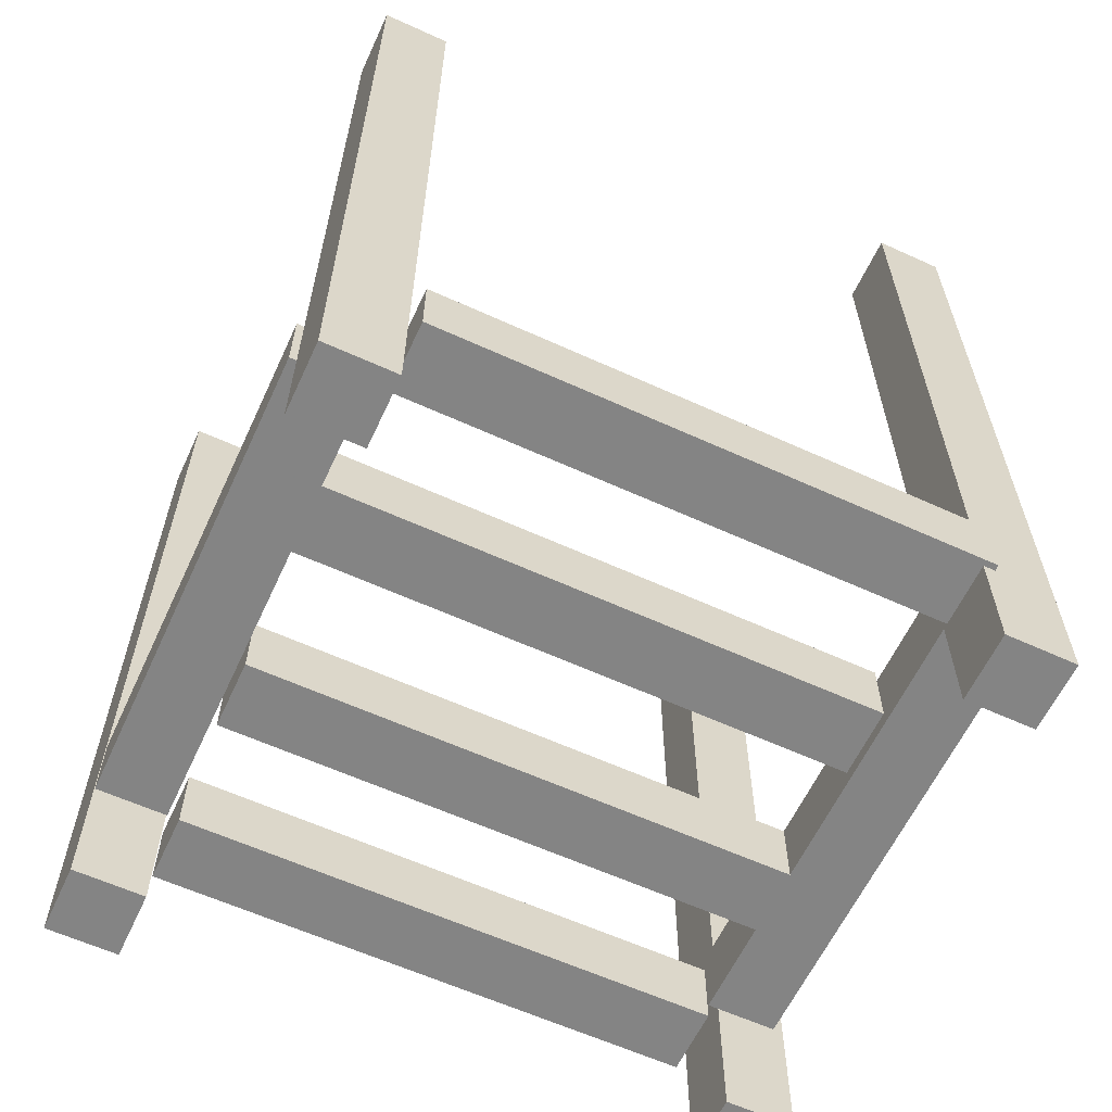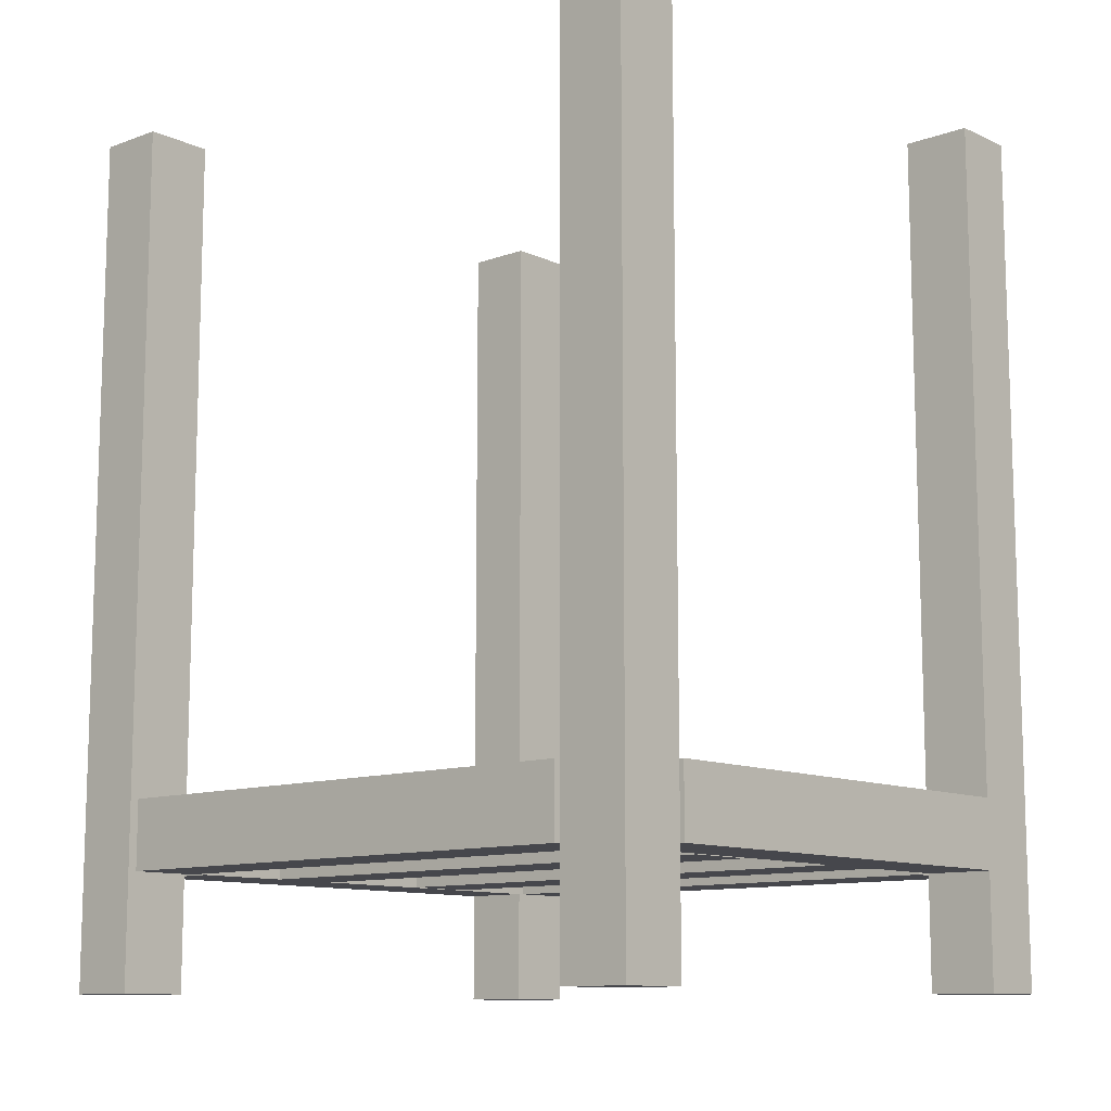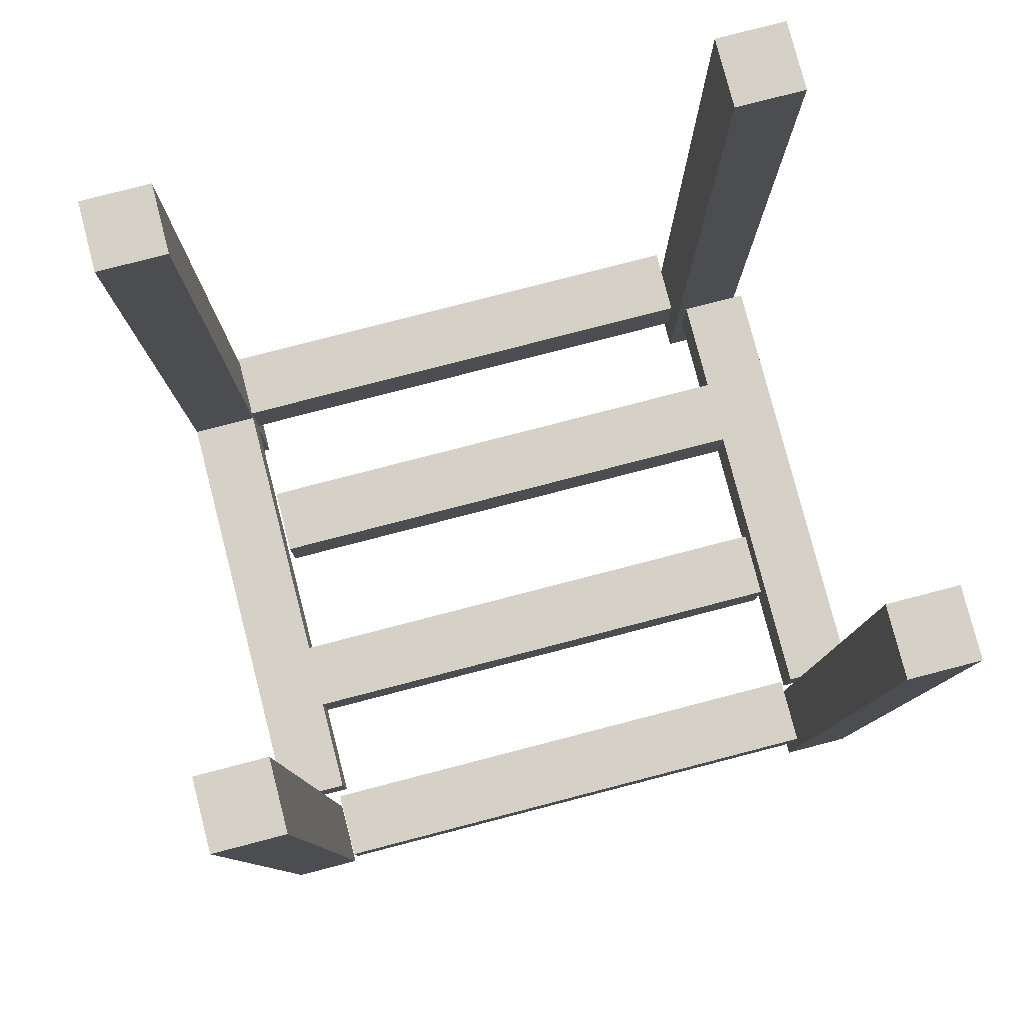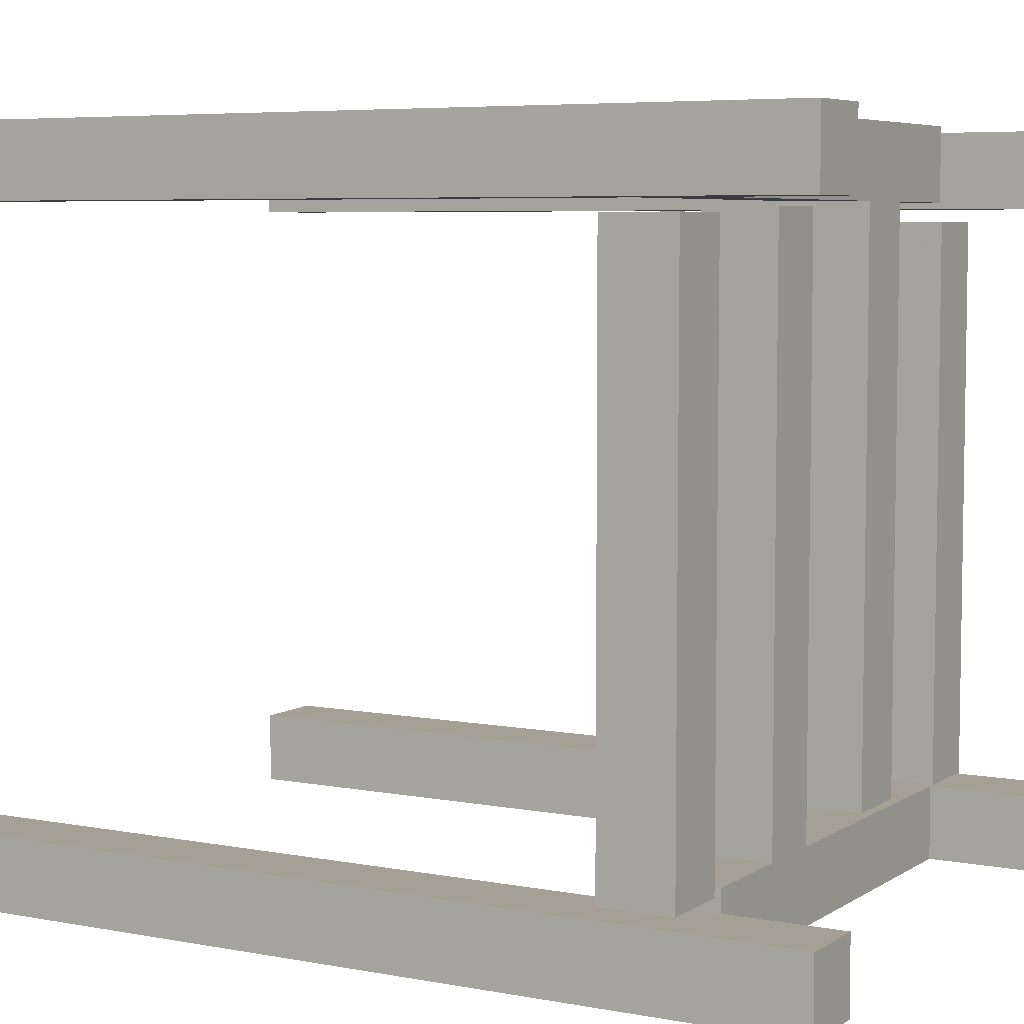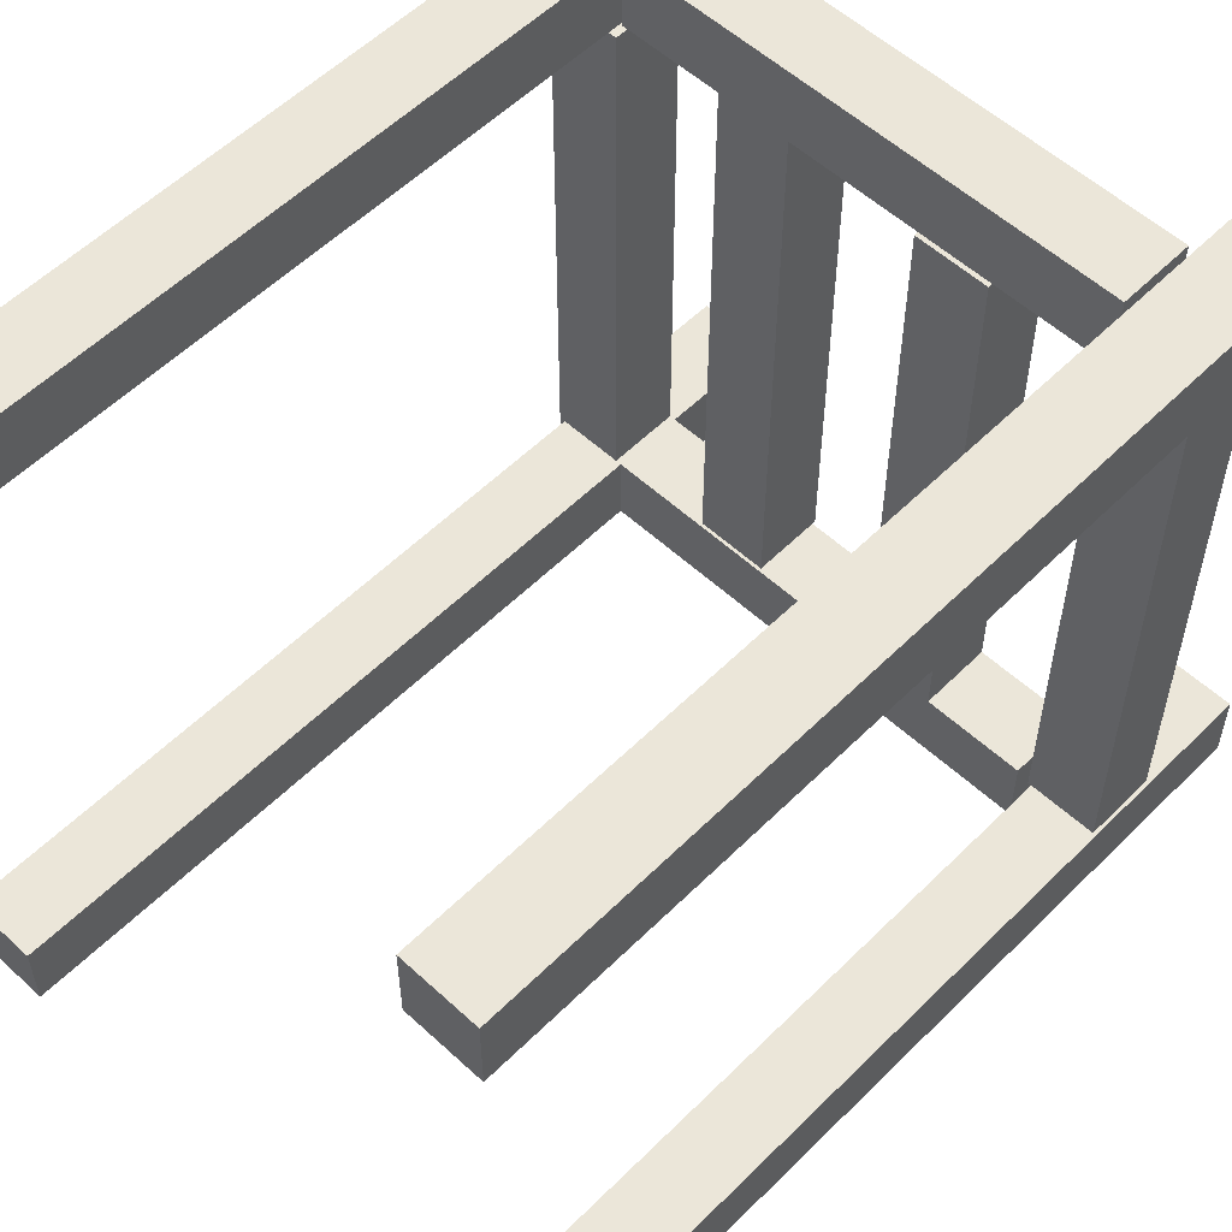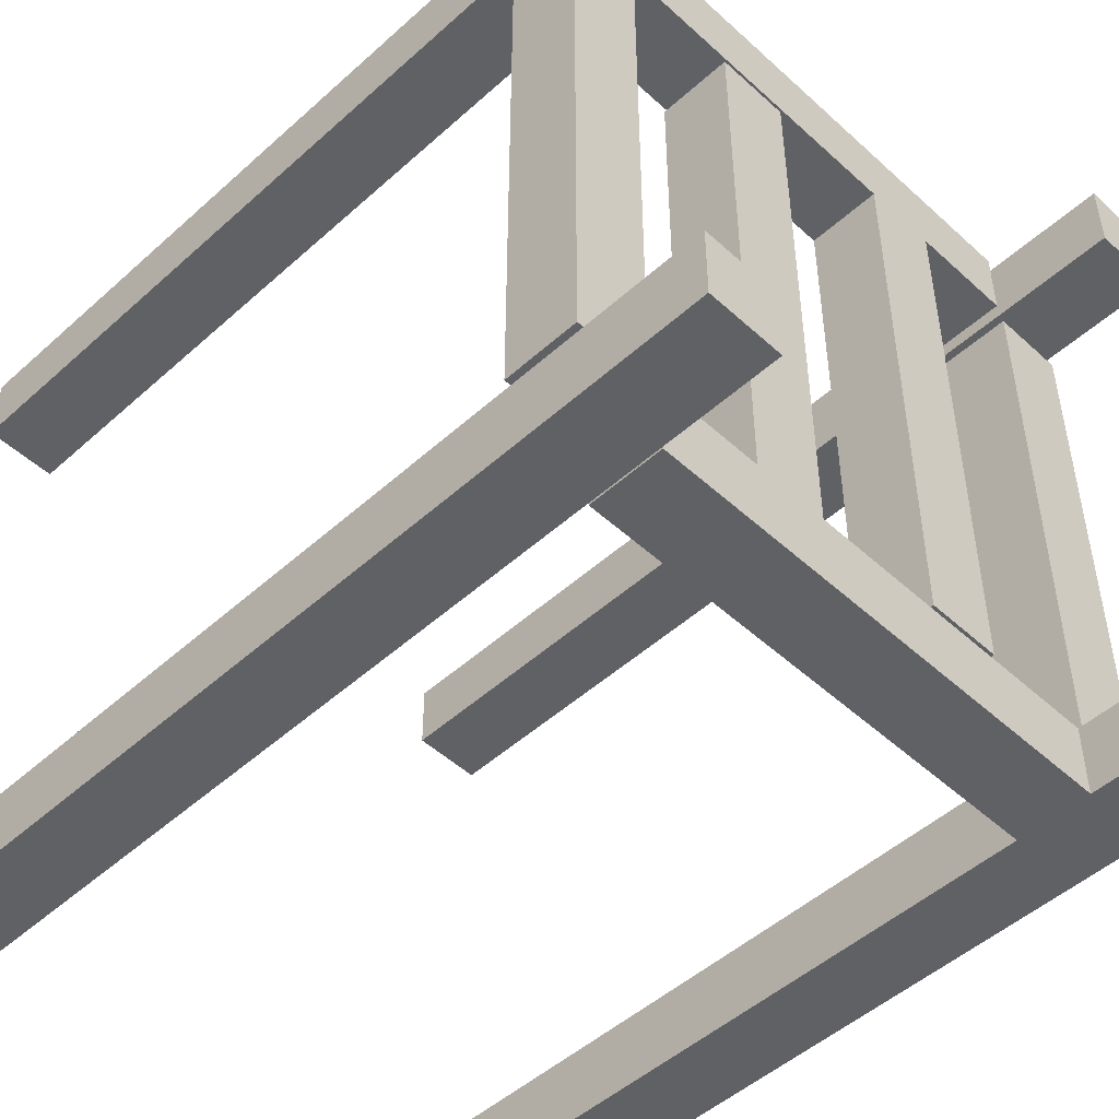
<metadata>
{"format":"obj","ext":"obj","renderer":"f3d","projection":"perspective","resolution":1024,"background":"white","views":[{"elev":-61.3,"azim":-114.9,"up":"+Z"},{"elev":-11.0,"azim":131.7,"up":"+Z"},{"elev":79.7,"azim":75.5,"up":"+Z"},{"elev":5.9,"azim":119.8,"up":"+Y"},{"elev":55.7,"azim":44.0,"up":"+Y"},{"elev":-49.4,"azim":134.8,"up":"+Y"}]}
</metadata>
<code>
o obj_0
v 53 		42 		150
v 53 		42 		0
v 53 		54 		0
v 53 		54 		150
v 52 		40 		32
v 52 		-53 		32
v 52 		-53 		20
v 52 		40 		20
v 52 		-67 		150
v 52 		-67 		0
v 52 		-55 		0
v 52 		-55 		150
v -12 		42 		20
v -12 		-51 		20
v -24 		-51 		20
v -24 		42 		20
v 9 		41 		20
v 21 		41 		20
v 21 		-52 		20
v 9 		-52 		20
v 38 		-64 		20
v -41 		-64 		20
v -41 		-52 		20
v 38 		-52 		20
v -53 		-64 		150
v -53 		-64 		0
v -41 		-64 		0
v -41 		-64 		32
v -41 		-64 		150
v -42 		39 		32
v -42 		-52 		32
v -42 		-52 		20
v -42 		39 		20
v -42 		41 		150
v -42 		41 		0
v -42 		53 		0
v -42 		53 		150
v 40 		54 		20
v -41 		54 		20
v -41 		54 		32
v 40 		54 		32
v -53 		-52 		20
v 40 		42 		32
v 40 		42 		20
v -53 		-52 		32
v 40 		-53 		32
v 40 		40 		32
v 40 		40 		20
v 40 		-53 		20
v 40 		-55 		0
v 40 		-67 		0
v -41 		-52 		150
v -41 		-52 		32
v 40 		-55 		150
v -41 		-52 		0
v 40 		-67 		150
v -53 		-52 		0
v 41 		54 		150
v 41 		42 		150
v -53 		-52 		150
v 41 		42 		0
v 41 		54 		0
v -41 		42 		32
v -41 		42 		20
v -54 		-54 		32
v -54 		39 		32
v -54 		39 		20
v -54 		-54 		20
v -54 		53 		150
v -54 		53 		0
v -54 		41 		0
v -54 		41 		150
v 9 		41 		32
v 9 		-52 		32
v 21 		41 		32
v -53 		-54 		32
v -53 		-54 		20
v 21 		-52 		32
v 38 		-52 		32
v -12 		42 		32
v -24 		42 		32
v -24 		-51 		32
v -12 		-51 		32
v 38 		-64 		32
g group_0_7720667
f 1 2 3
f 1 3 4
f 2 61 62
f 2 62 3
f 1 61 2
f 4 3 62
f 5 6 7
f 5 7 8
f 9 10 11
f 9 11 12
f 13 14 15
f 13 15 16
f 17 18 19
f 17 19 20
f 23 20 22
f 21 22 20
f 21 20 19
f 21 19 24
f 27 22 26
f 22 28 26
f 25 26 28
f 25 28 29
f 30 31 32
f 30 32 33
f 34 35 36
f 34 36 37
f 38 39 40
f 38 40 41
f 33 32 42
f 41 43 44
f 41 44 38
f 30 45 31
f 46 47 48
f 46 48 49
f 37 36 70
f 37 70 69
f 55 32 23
f 53 23 32
f 32 31 53
f 52 53 31
f 51 56 50
f 54 50 56
f 55 57 32
f 42 32 57
f 59 1 58
f 4 58 1
f 45 60 31
f 52 31 60
f 54 56 12
f 56 9 12
f 50 54 11
f 12 11 54
f 50 11 51
f 10 51 11
f 63 40 39
f 63 39 64
f 51 10 56
f 10 9 56
f 22 27 55
f 22 55 23
f 29 28 53
f 29 53 52
f 65 66 67
f 65 67 68
f 69 70 71
f 69 71 72
f 73 17 20
f 73 20 74
f 69 72 34
f 35 71 70
f 18 17 73
f 18 73 75
f 76 65 68
f 76 68 77
f 24 19 78
f 24 78 79
f 66 30 67
f 33 67 30
f 23 53 20
f 74 20 53
f 49 7 6
f 49 6 46
f 44 43 13
f 47 46 6
f 48 7 49
f 58 62 61
f 58 61 59
f 47 5 48
f 8 48 5
f 16 39 13
f 64 39 16
f 39 38 13
f 44 13 38
f 47 6 5
f 81 82 83
f 81 83 80
f 8 7 48
f 75 73 74
f 75 74 78
f 59 61 1
f 4 62 58
f 79 78 84
f 78 74 84
f 28 84 74
f 28 74 53
f 63 81 40
f 81 80 40
f 41 40 80
f 41 80 43
f 84 21 24
f 84 24 79
f 77 68 42
f 68 67 42
f 33 42 67
f 84 28 22
f 84 22 21
f 76 45 65
f 66 65 45
f 66 45 30
f 78 19 18
f 78 18 75
f 35 34 71
f 72 71 34
f 83 14 13
f 83 13 80
f 81 16 15
f 81 15 82
f 26 25 76
f 26 76 77
f 83 82 15
f 83 15 14
f 77 42 57
f 77 57 26
f 45 76 60
f 25 60 76
f 16 81 63
f 16 63 64
f 37 69 34
f 13 43 80
f 60 25 52
f 52 25 29
f 70 36 35
f 57 55 26
f 27 26 55

</code>
